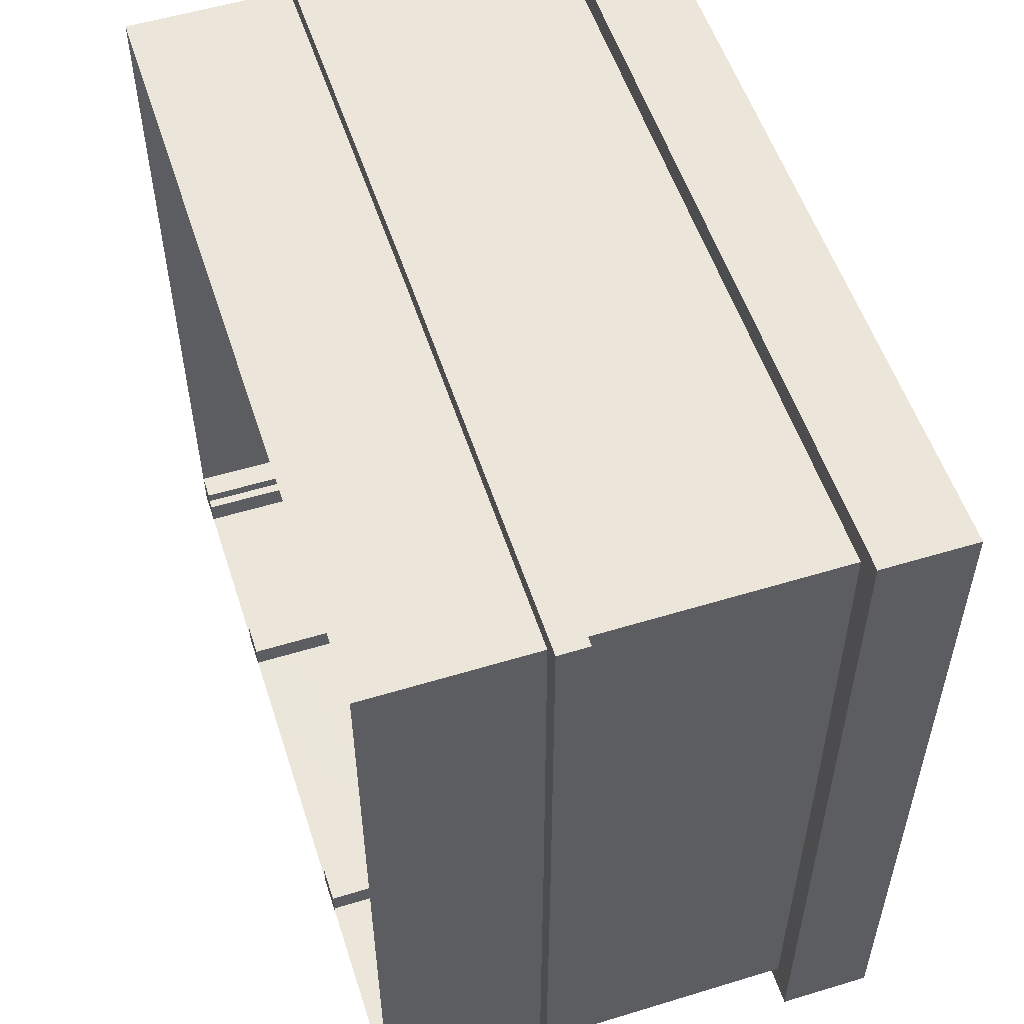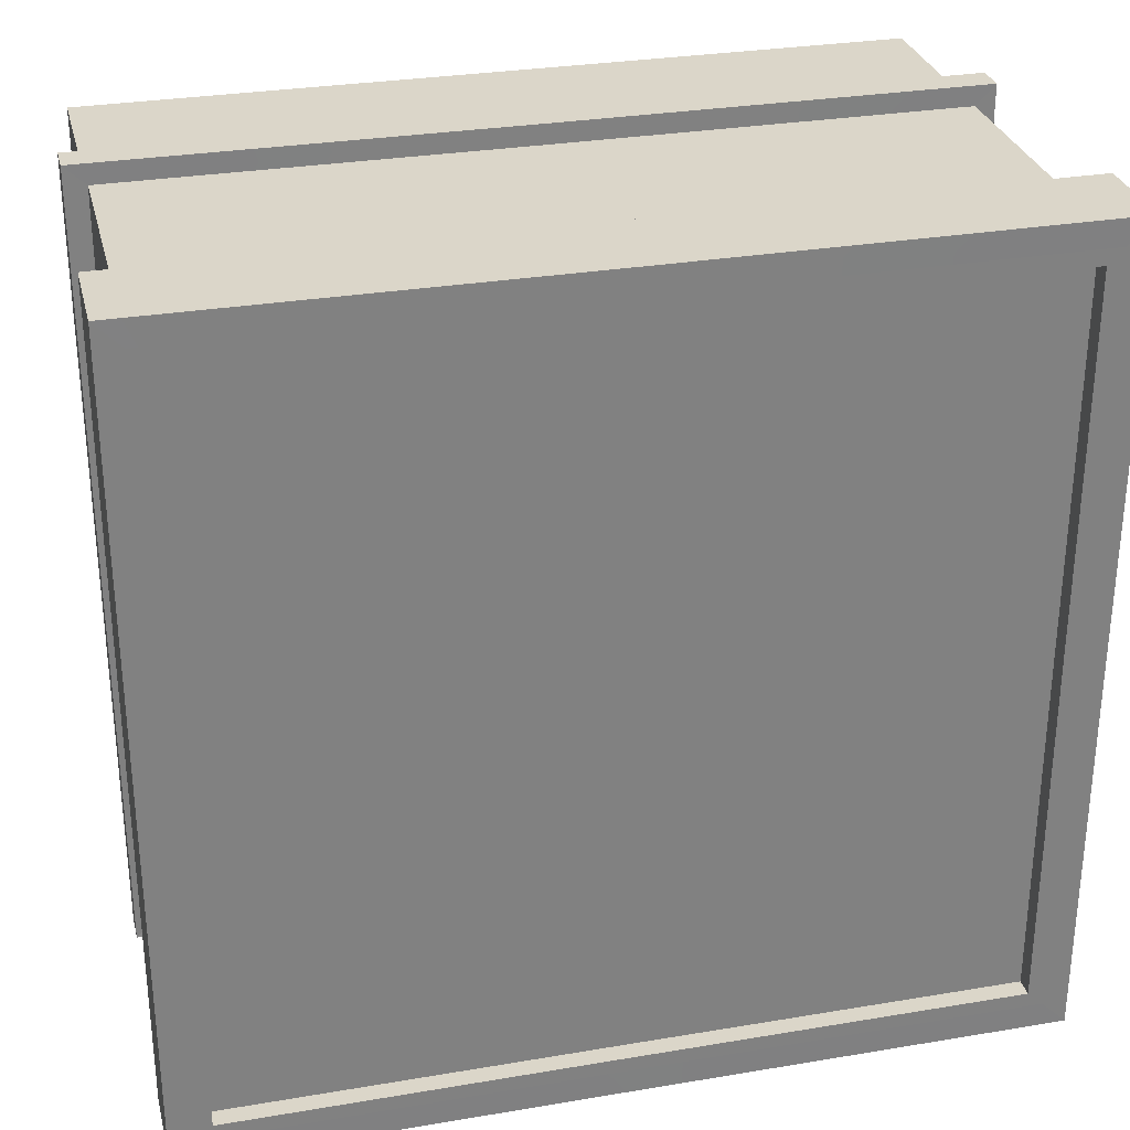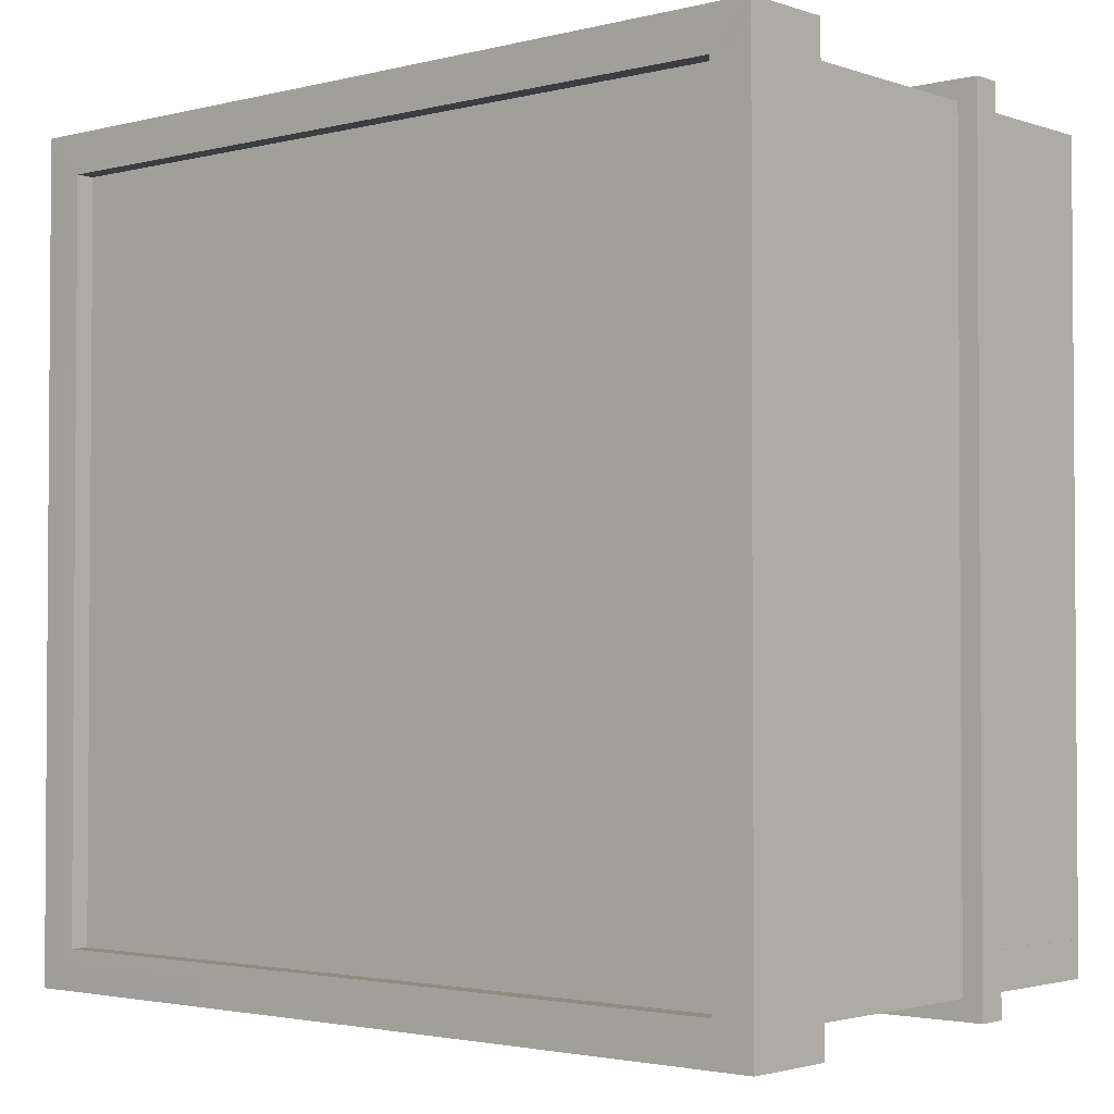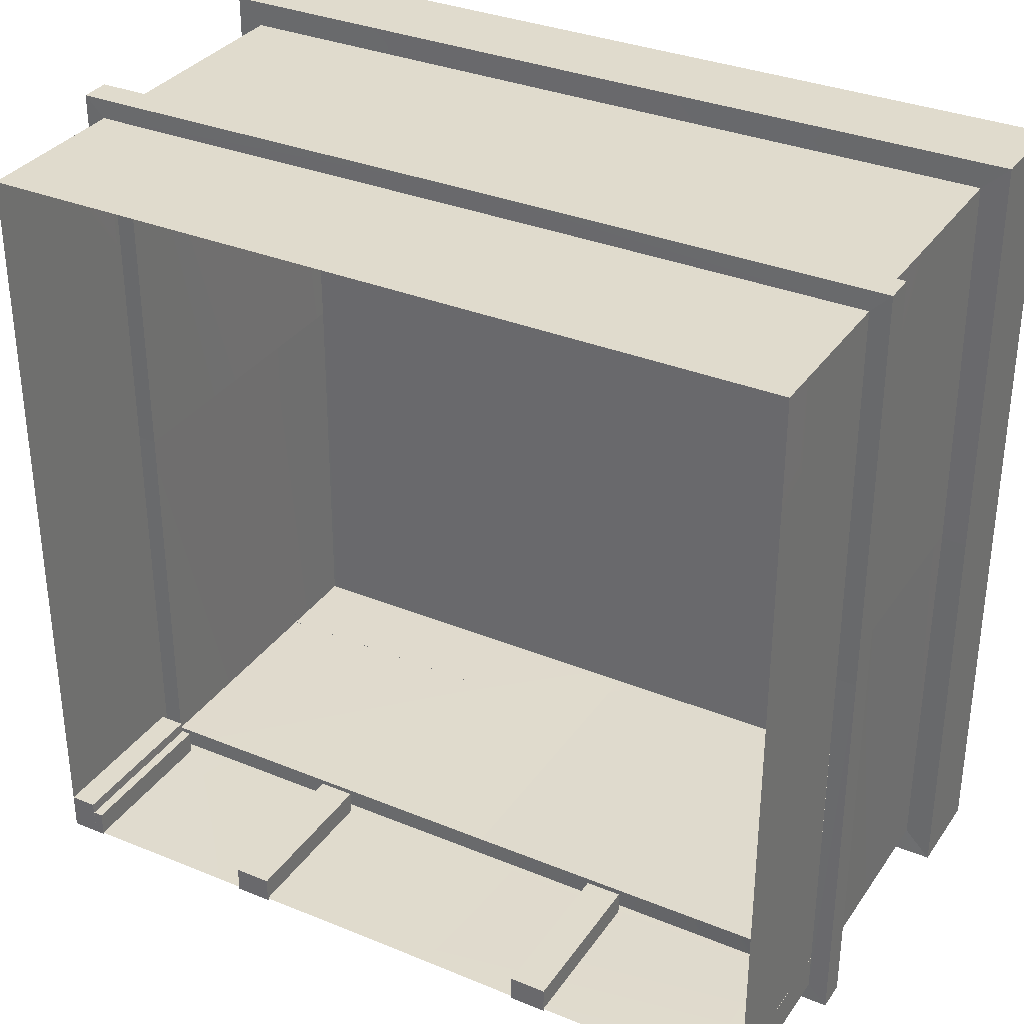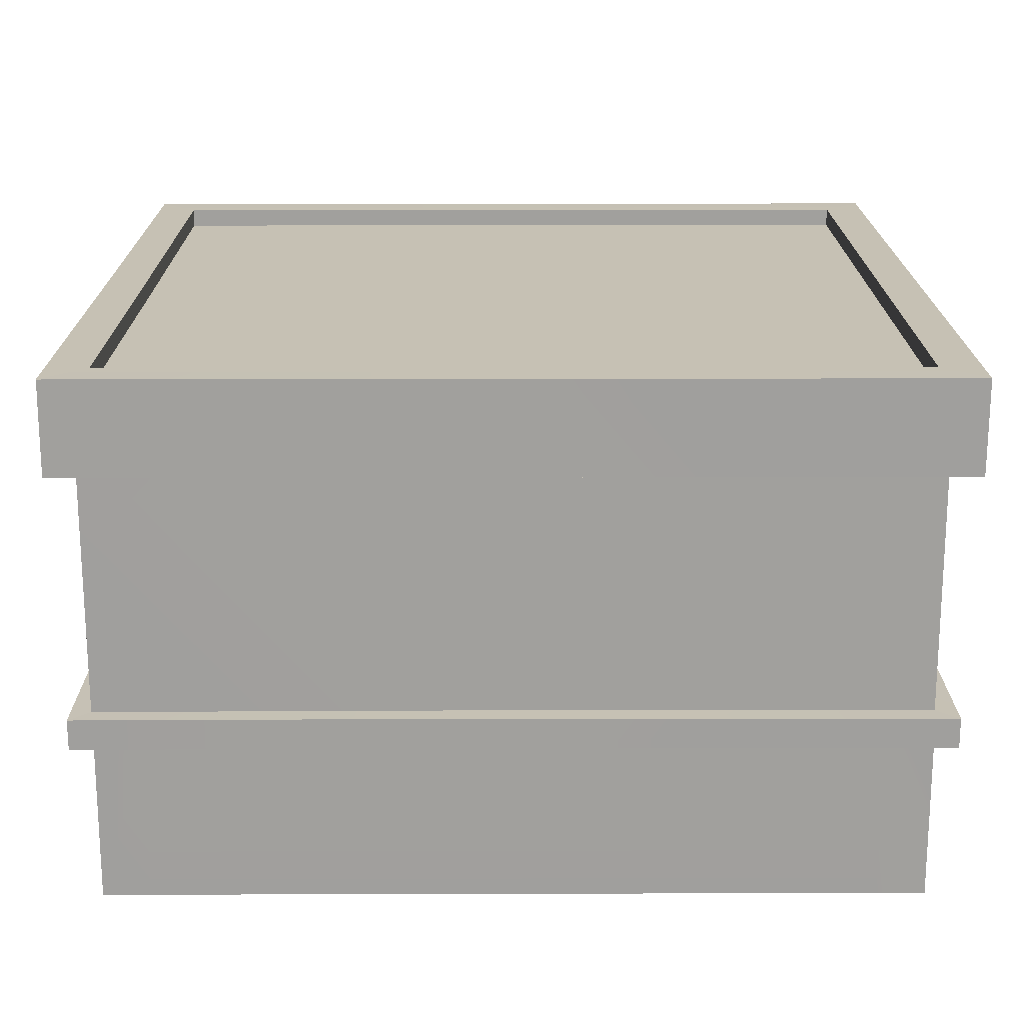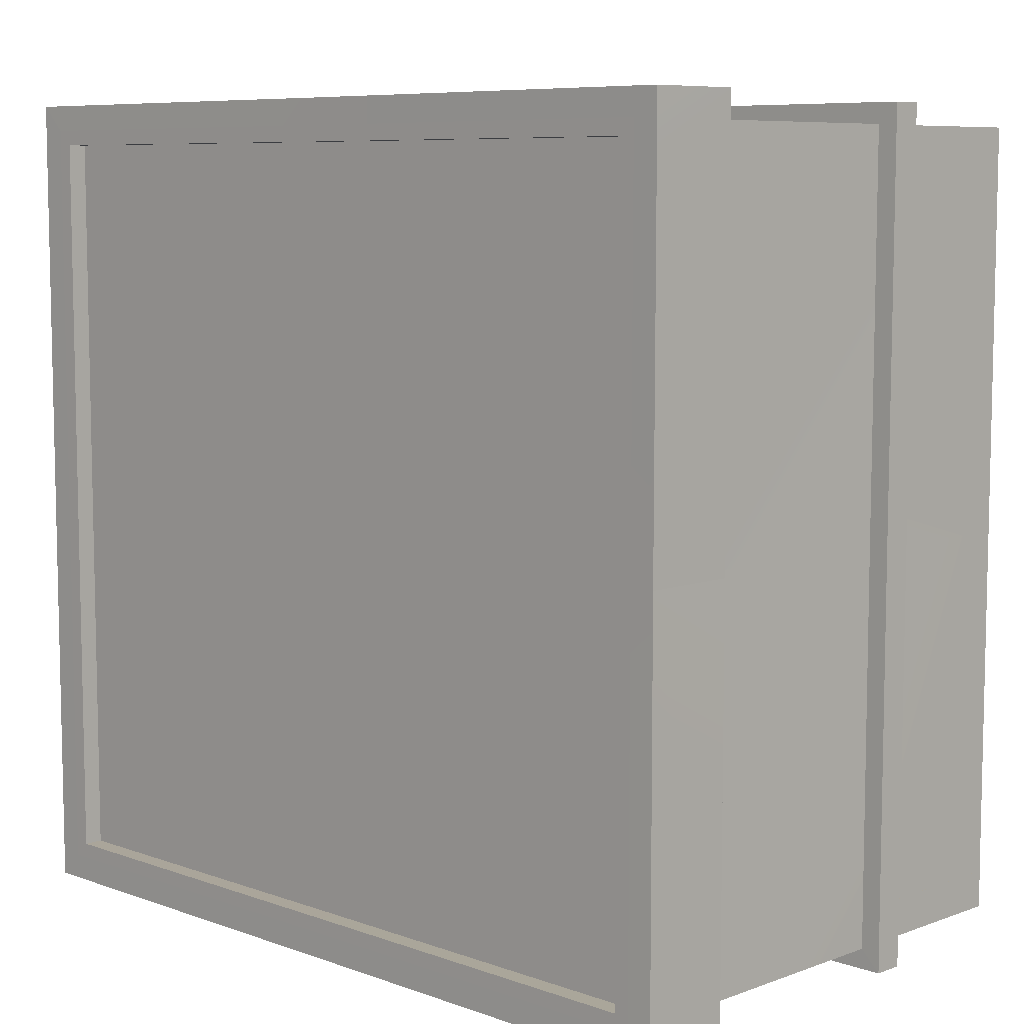
<metadata>
{"format":"obj","ext":"obj","renderer":"f3d","projection":"perspective","resolution":1024,"background":"white","views":[{"elev":54.4,"azim":72.1,"up":"+Z"},{"elev":29.9,"azim":166.2,"up":"+Z"},{"elev":-2.4,"azim":-139.0,"up":"+Z"},{"elev":33.2,"azim":29.4,"up":"+Z"},{"elev":18.5,"azim":-0.3,"up":"+Y"},{"elev":7.7,"azim":-135.2,"up":"+Z"}]}
</metadata>
<code>
o alumsiding01.003_tree.002_tree.001_alumsiding01.003_tree.002_tr
v -8.011 3.294 -0.1195
v -8.011 -2e-06 7.739
v -8.011 3.294 7.739
v -8.011 2e-06 -7.708
v -8.011 0 -0.1195
v 8.011 3.294 -0.1195
v 8.011 -2e-06 7.739
v 8.011 3.294 7.739
v 8.011 2e-06 -7.708
v 8.011 0 -0.1195
v 8.011 3.294 -7.708
v 7.063 3.294 7.739
v -8.011 3.294 -7.708
v 7.063 -2e-06 7.739
v -7.063 3.294 7.739
v -7.063 -2e-06 7.739
v -0.8847 3.294 7.739
v -0.8847 -2e-06 7.739
v 0 3.294 7.739
v 0 2e-06 -7.681
v 0 3.294 -7.68
v 0 -2e-06 7.739
v 0.8847 3.294 7.739
v 0.8847 -2e-06 7.739
f 1 2 3
f 13 5 1
f 23 14 12
f 10 11 6
f 6 7 10
f 12 7 8
f 19 24 23
f 2 15 3
f 16 17 15
f 13 20 4
f 18 19 17
f 20 11 9
f 1 5 2
f 13 4 5
f 23 24 14
f 10 9 11
f 6 8 7
f 12 14 7
f 19 22 24
f 2 16 15
f 16 18 17
f 13 21 20
f 18 22 19
f 20 21 11
o alumsiding01.019_tree.002_tree.002
v 0 10.44 -7.744
v 0 3.29 -7.744
v -7.279 3.268 -7.744
v -7.473 2e-06 -7.744
v -7.473 3.268 -7.744
v 7.473 2e-06 -7.744
v 7.279 3.268 -7.744
v 7.473 3.268 -7.744
v -8.022 10.44 7.751
v 3.686 2e-06 -7.744
v 2.952 3.268 -7.744
v 3.686 3.268 -7.744
v 0 10.44 7.744
v 0 3.29 7.744
v 7.279 3.268 -7.219
v -2.952 3.268 -7.744
v -3.686 2e-06 -7.744
v -3.686 3.268 -7.744
v -8.014 2e-06 -7.744
v -8.014 3.268 -7.01
v -8.014 3.29 -7.744
v -8.014 3.268 7.744
v -8.022 10.44 -7.751
v 7.488 3.268 -7.01
v 8.014 3.268 7.744
v 8.014 3.268 -7.01
v 8.014 2e-06 -7.744
v 8.014 3.29 -7.744
v 2.952 2e-06 -7.219
v 2.952 2e-06 -7.744
v 7.488 2e-06 -7.01
v 8.014 2e-06 -7.01
v 7.279 2e-06 -7.219
v 7.279 2e-06 -7.744
v 2.952 3.268 -7.219
v -7.279 3.268 -7.219
v 3.686 2e-06 -7.219
v 8.022 10.53 1e-05
v 8.022 10.53 -7.751
v 3.686 3.268 -7.219
v -7.279 2e-06 -7.219
v -7.473 2e-06 -7.219
v -2.952 2e-06 -7.219
v -2.952 2e-06 -7.744
v 0 10.53 -7.744
v 7.473 2e-06 -7.219
v 7.473 3.268 -7.219
v -8.014 2e-06 -7.01
v -7.488 3.268 -7.01
v -3.686 2e-06 -7.219
v -7.473 3.268 -7.219
v -2.952 3.268 -7.219
v -7.488 2e-06 -7.01
v -3.686 3.268 -7.219
v -8.014 3.29 2e-06
v -7.711 10.53 -7.45
v 3.5e-05 10.53 -7.443
v -8.014 10.53 1e-05
v -8.022 10.53 7.751
v 0 10.53 7.744
v -7.711 10.53 7.45
v -7.703 10.53 1e-05
v 8.014 3.29 2e-06
v -7.279 2e-06 -7.744
v 8.022 10.53 7.751
v -8.022 10.53 -7.751
v 7.711 10.53 -7.45
v 3.5e-05 10.15 -7.443
v 7.711 10.15 -7.45
v -7.711 10.15 -7.45
v 7.711 10.15 1e-05
v 7.711 10.53 1e-05
v 7.711 10.53 7.45
v 3.5e-05 10.53 7.443
v -7.703 10.15 1e-05
v 3.5e-05 10.15 7.443
v 7.711 10.15 7.45
v -7.711 10.15 7.45
v 3.5e-05 10.15 1e-05
v -8.014 8.68 1e-05
v 0 8.68 7.744
v 8.018 8.68 1e-05
v 0 8.68 -7.744
v -8.018 8.68 -7.747
v -8.026 8.693 7.754
v 8.522 8.679 -8.252
v 8.527 10.53 -8.256
v -8.518 8.68 -0.000129
v -8.519 10.53 -0.000128
v 8.522 8.679 8.252
v 8.527 10.53 8.256
v 8.527 10.53 1e-05
v 0.000108 8.68 8.248
v 0.000108 10.53 8.248
v 8.522 8.679 1e-05
v 0 8.68 -8.248
v 0 10.53 -8.248
v -8.527 10.53 8.256
v -8.527 10.53 -8.256
v -8.523 8.679 -8.252
v -8.532 8.694 8.259
v -8.014 3.892 -7.745
v 8.014 3.892 2e-06
v 0 3.892 7.744
v 0 3.892 -7.744
v -8.014 3.872 7.745
v -8.014 3.892 2e-06
v 8.408 3.268 8.138
v 8.408 3.291 2e-06
v 8.407 3.892 -8.139
v 8.408 3.29 -8.138
v -8.408 3.29 -8.138
v -8.408 3.29 1e-06
v 8.408 3.893 2e-06
v -2e-06 3.29 -8.138
v -2e-06 3.892 8.138
v -2e-06 3.29 8.138
v -8.408 3.268 8.138
v -2e-06 3.892 -8.138
v -8.409 3.872 8.139
v 8.407 3.872 8.139
v -8.408 3.892 1e-06
v -8.409 3.892 -8.139
v 7.976 10.44 -7.704
v 7.983 10.44 0.02366
v 7.975 10.44 7.737
v 7.98 8.68 7.747
v 7.973 8.693 -7.708
v 7.983 3.872 -7.697
v 7.982 3.872 7.743
v -7.983 10.44 0.02366
v -8.02 8.138 -7.749
v 0 8.138 7.744
v 0 8.138 -7.744
v -8.02 8.131 7.749
v 7.978 8.131 -7.701
v 7.977 8.131 7.739
v 7.994 8.138 0.01534
v -7.994 8.138 0.01534
f 49 141 38
f 52 139 135
f 52 133 87
f 49 133 132
f 45 139 26
f 46 137 79
f 45 137 136
f 46 141 142
f 49 132 141
f 52 26 139
f 52 135 133
f 49 87 133
f 45 136 139
f 46 142 137
f 45 79 137
f 46 38 141
f 68 42 40
f 66 29 28
f 51 32 52
f 60 88 27
f 94 81 80
f 101 98 97
f 76 68 40
f 67 78 74
f 39 32 31
f 53 64 59
f 153 138 134
f 88 29 27
f 55 50 48
f 29 60 27
f 77 29 73
f 130 146 144
f 57 71 39
f 43 44 45
f 58 32 30
f 93 96 91
f 52 48 50
f 42 76 40
f 61 36 64
f 28 65 66
f 99 92 94
f 67 41 68
f 100 85 98
f 54 36 34
f 45 73 29
f 99 80 86
f 74 42 41
f 39 58 57
f 53 34 61
f 59 36 35
f 55 51 56
f 30 57 58
f 50 51 52
f 70 32 71
f 69 80 81
f 55 32 30
f 43 29 28
f 157 150 37
f 82 85 86
f 65 75 66
f 69 91 63
f 82 80 90
f 59 54 53
f 77 44 72
f 95 97 96
f 62 97 89
f 84 85 83
f 62 91 96
f 84 97 98
f 100 99 102
f 92 95 93
f 102 86 85
f 92 91 81
f 43 77 72
f 95 100 101
f 154 138 127
f 126 146 131
f 69 90 80
f 82 83 85
f 69 81 91
f 82 86 80
f 62 96 97
f 84 98 85
f 62 63 91
f 84 89 97
f 90 121 123
f 89 118 115
f 83 118 84
f 89 116 62
f 63 121 69
f 116 114 119
f 113 125 122
f 121 110 120
f 113 124 112
f 121 124 123
f 118 114 115
f 116 110 111
f 122 117 118
f 151 119 114
f 83 113 122
f 109 112 104
f 152 120 110
f 108 112 124
f 90 113 82
f 108 120 107
f 151 117 105
f 152 119 106
f 109 117 125
f 63 116 111
f 158 126 156
f 159 128 157
f 160 129 158
f 153 143 129
f 138 135 134
f 145 133 138
f 146 136 137
f 134 139 143
f 144 141 140
f 143 136 147
f 141 145 140
f 137 144 146
f 126 143 147
f 130 140 128
f 154 140 145
f 149 161 162
f 160 127 153
f 159 155 163
f 156 131 163
f 47 163 155
f 130 163 131
f 148 162 160
f 127 161 154
f 148 158 25
f 159 37 33
f 25 156 47
f 128 161 157
f 68 41 42
f 66 75 29
f 51 30 32
f 60 65 88
f 94 92 81
f 101 100 98
f 76 67 68
f 67 76 78
f 39 71 32
f 53 61 64
f 153 127 138
f 88 28 29
f 55 56 50
f 29 75 60
f 77 28 29
f 130 131 146
f 57 70 71
f 43 72 44
f 58 31 32
f 93 95 96
f 52 32 48
f 42 78 76
f 61 34 36
f 28 88 65
f 99 103 92
f 67 74 41
f 100 102 85
f 54 35 36
f 45 44 73
f 99 94 80
f 74 78 42
f 39 31 58
f 53 54 34
f 59 64 36
f 55 30 51
f 30 70 57
f 50 56 51
f 70 30 32
f 55 48 32
f 43 45 29
f 157 161 150
f 65 60 75
f 59 35 54
f 77 73 44
f 95 101 97
f 100 103 99
f 92 103 95
f 102 99 86
f 92 93 91
f 43 28 77
f 95 103 100
f 154 145 138
f 126 147 146
f 90 69 121
f 89 84 118
f 83 122 118
f 89 115 116
f 63 111 121
f 116 115 114
f 113 112 125
f 121 111 110
f 113 123 124
f 121 120 124
f 118 117 114
f 116 119 110
f 122 125 117
f 151 106 119
f 83 82 113
f 109 125 112
f 152 107 120
f 108 104 112
f 90 123 113
f 108 124 120
f 151 114 117
f 152 110 119
f 109 105 117
f 63 62 116
f 158 129 126
f 159 130 128
f 160 153 129
f 153 134 143
f 138 133 135
f 145 132 133
f 146 147 136
f 134 135 139
f 144 142 141
f 143 139 136
f 141 132 145
f 137 142 144
f 126 129 143
f 130 144 140
f 154 128 140
f 149 150 161
f 160 162 127
f 159 33 155
f 156 126 131
f 47 156 163
f 130 159 163
f 148 149 162
f 127 162 161
f 148 160 158
f 159 157 37
f 25 158 156
f 128 154 161

</code>
